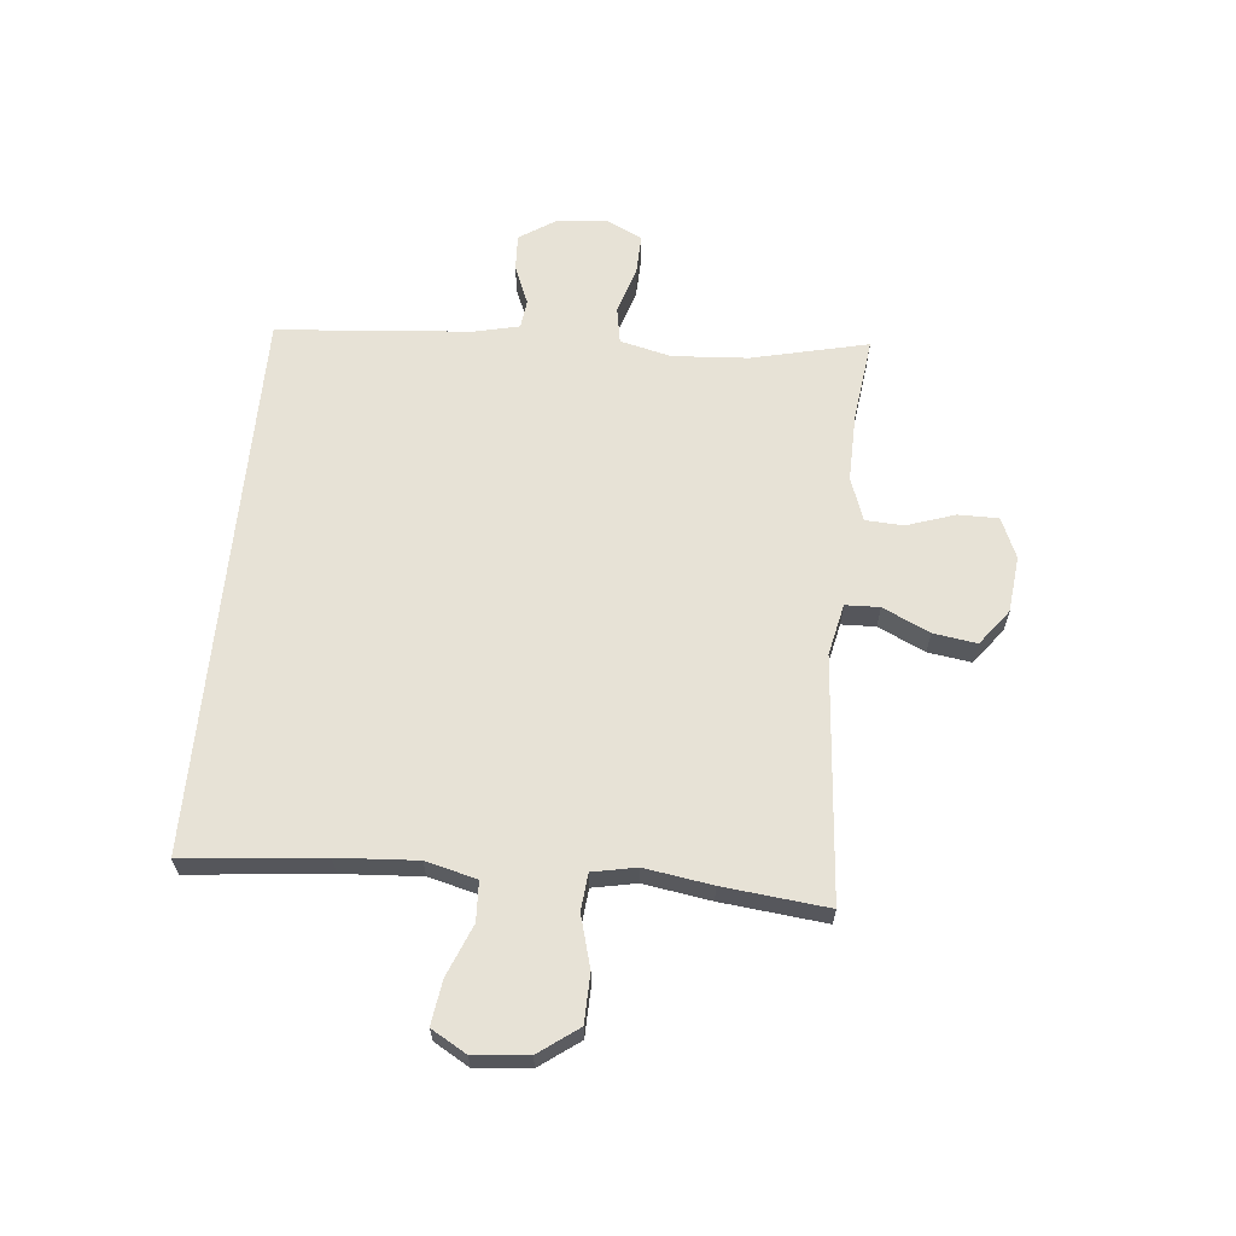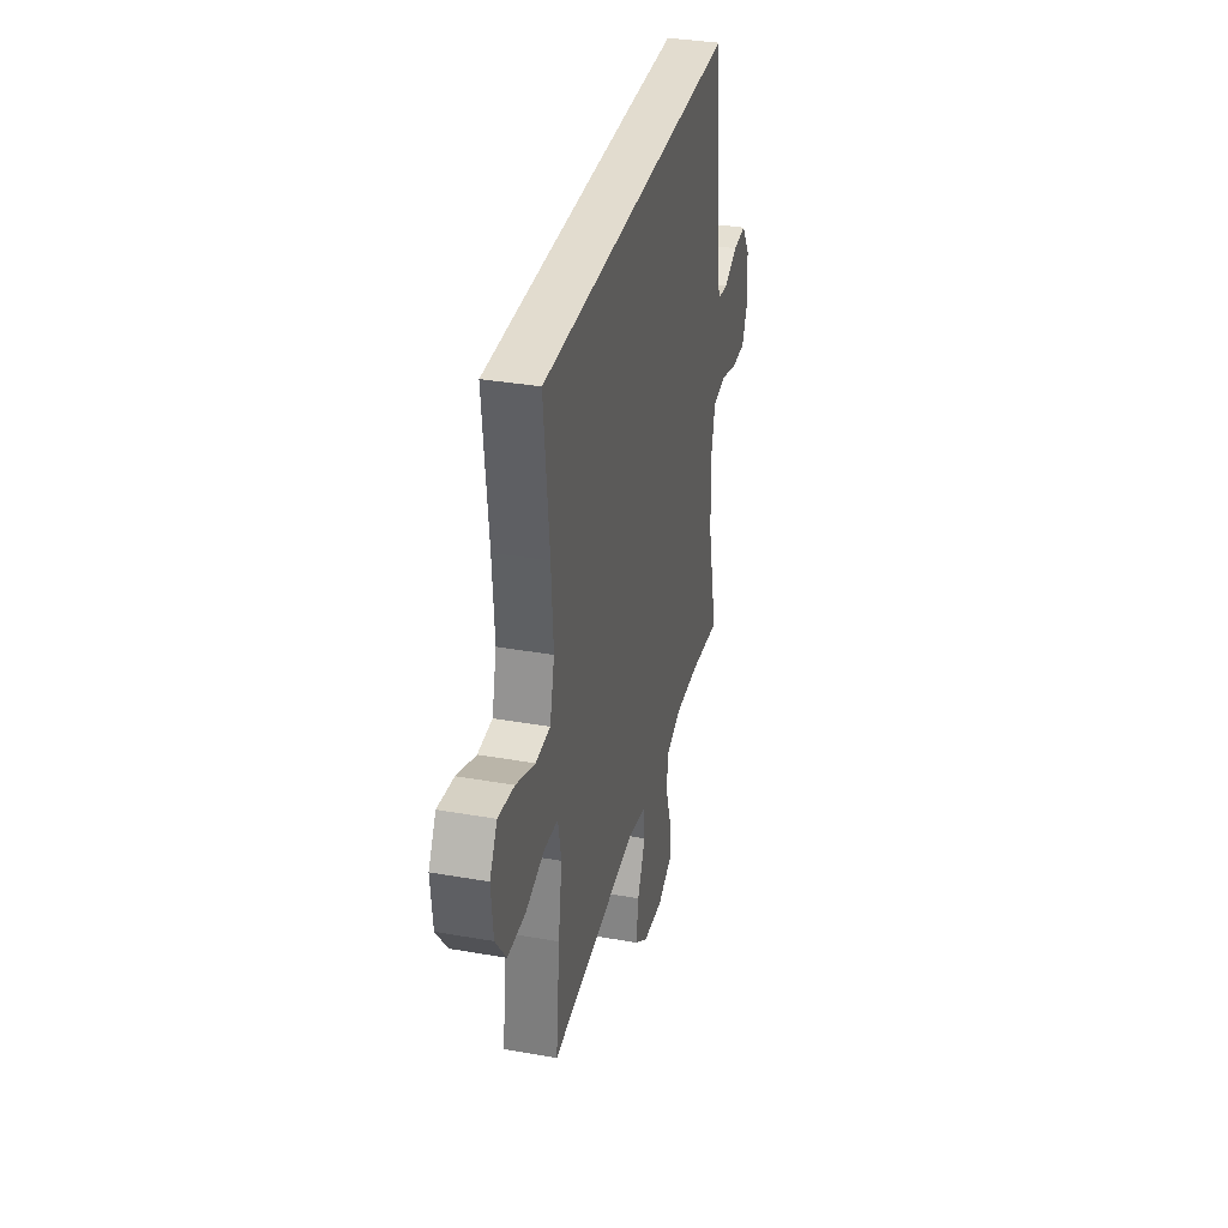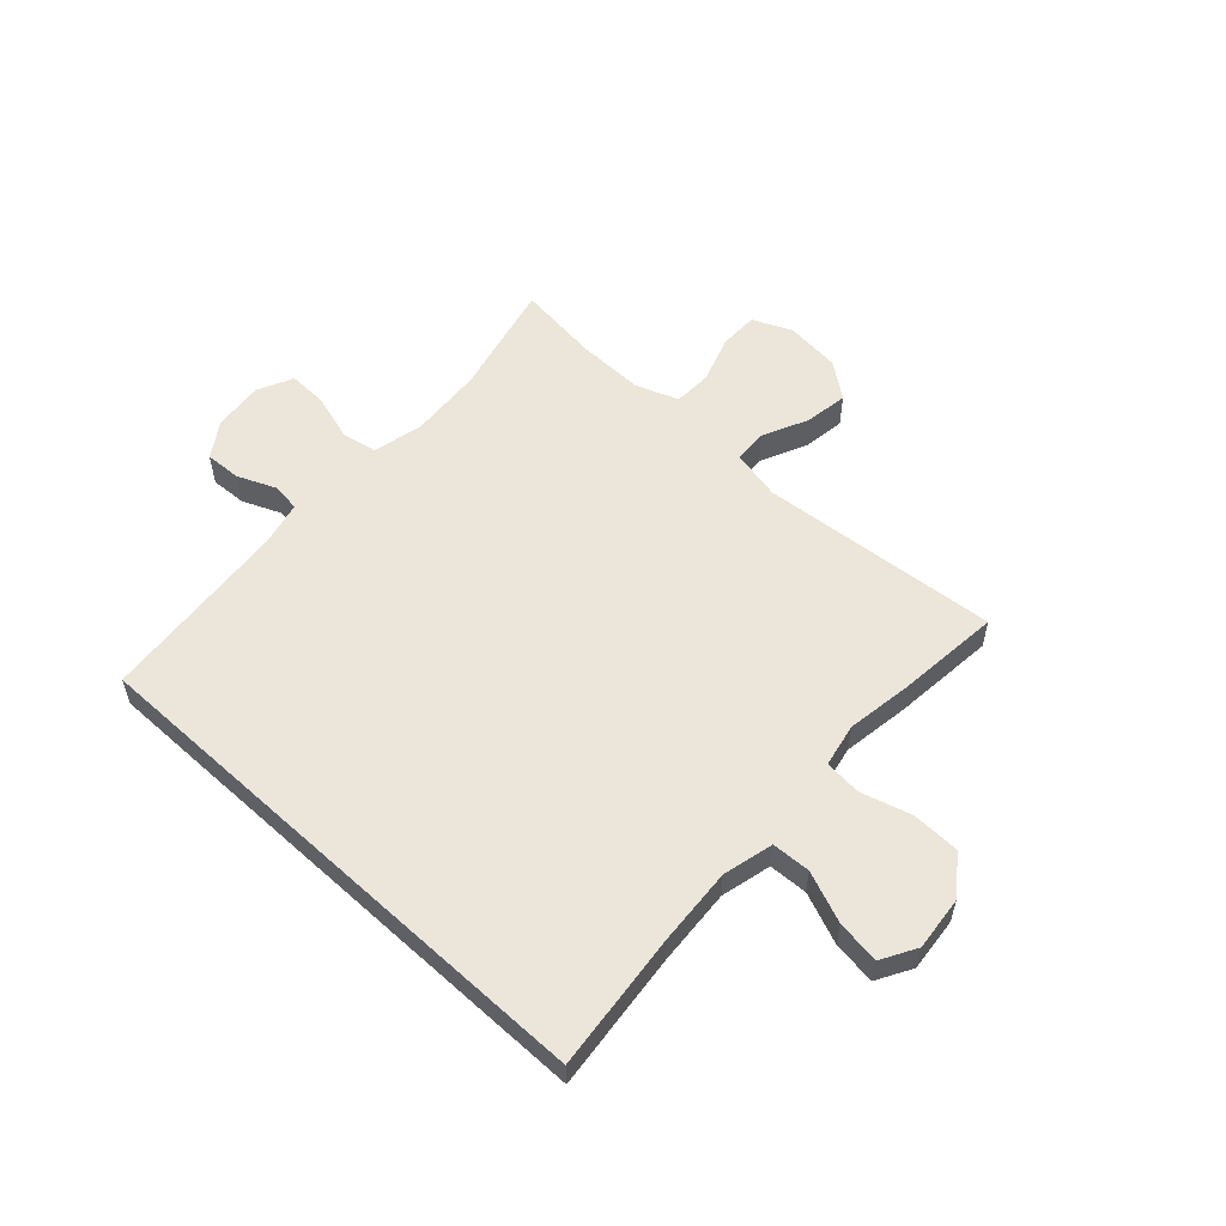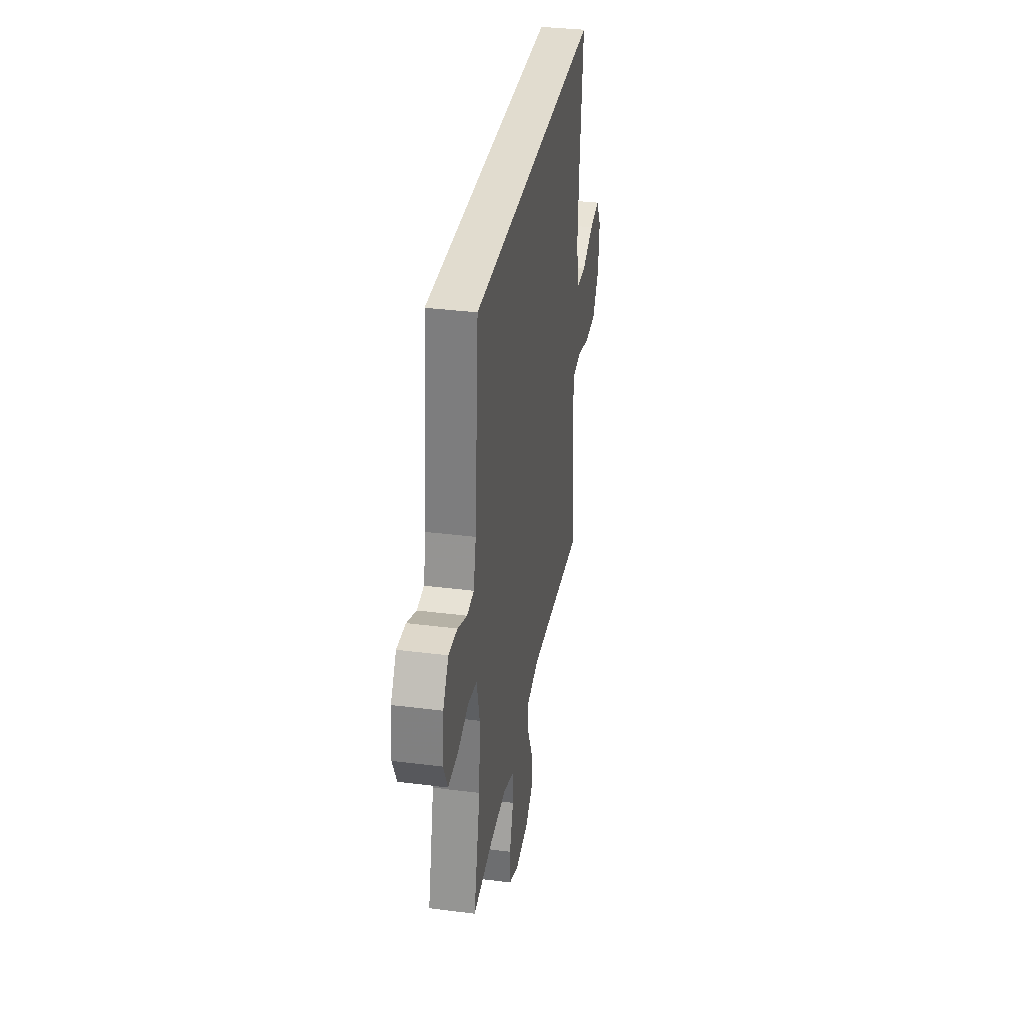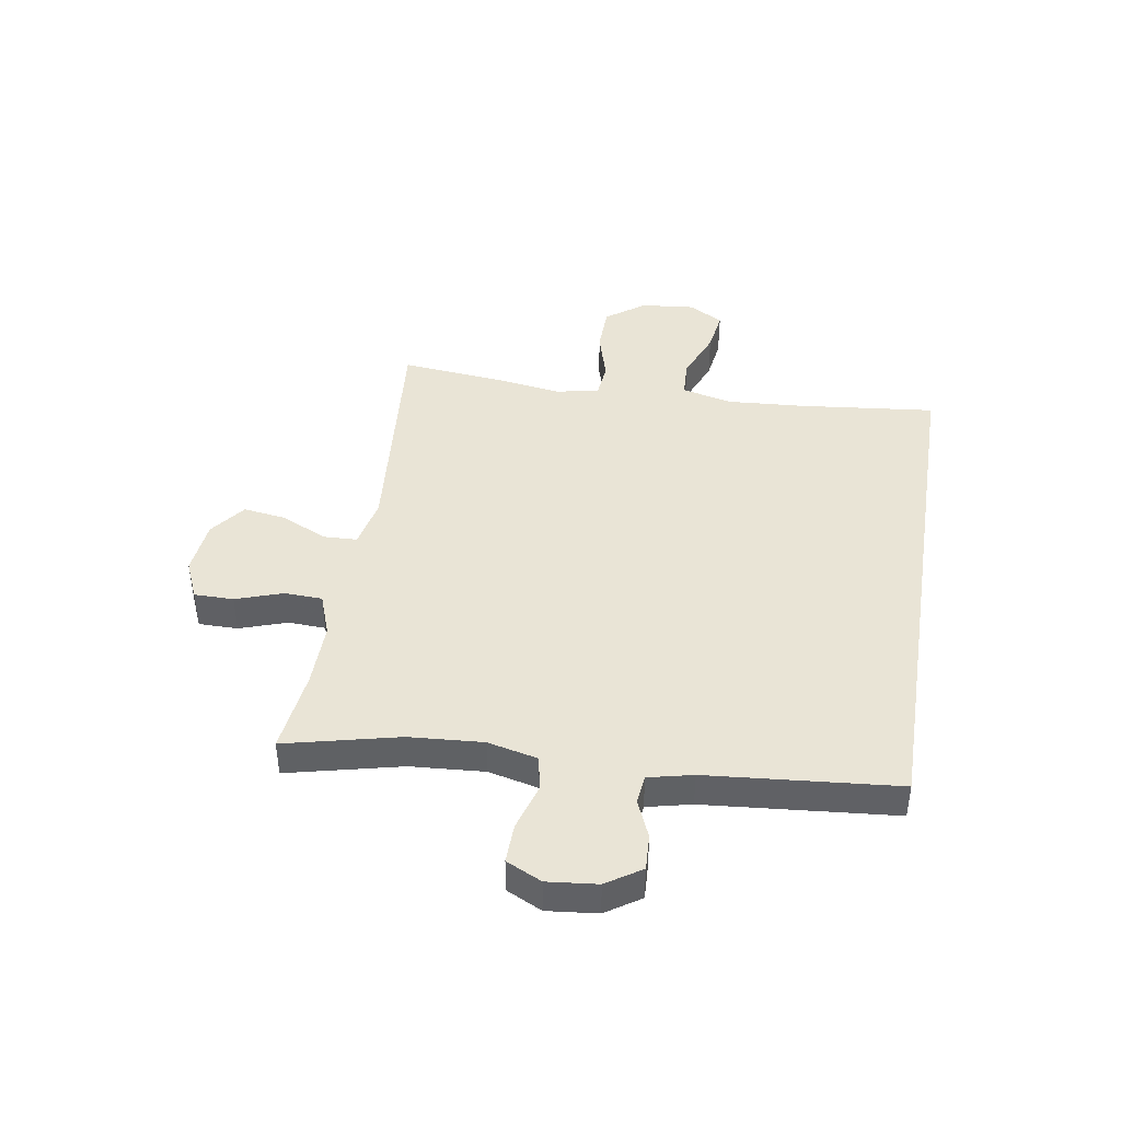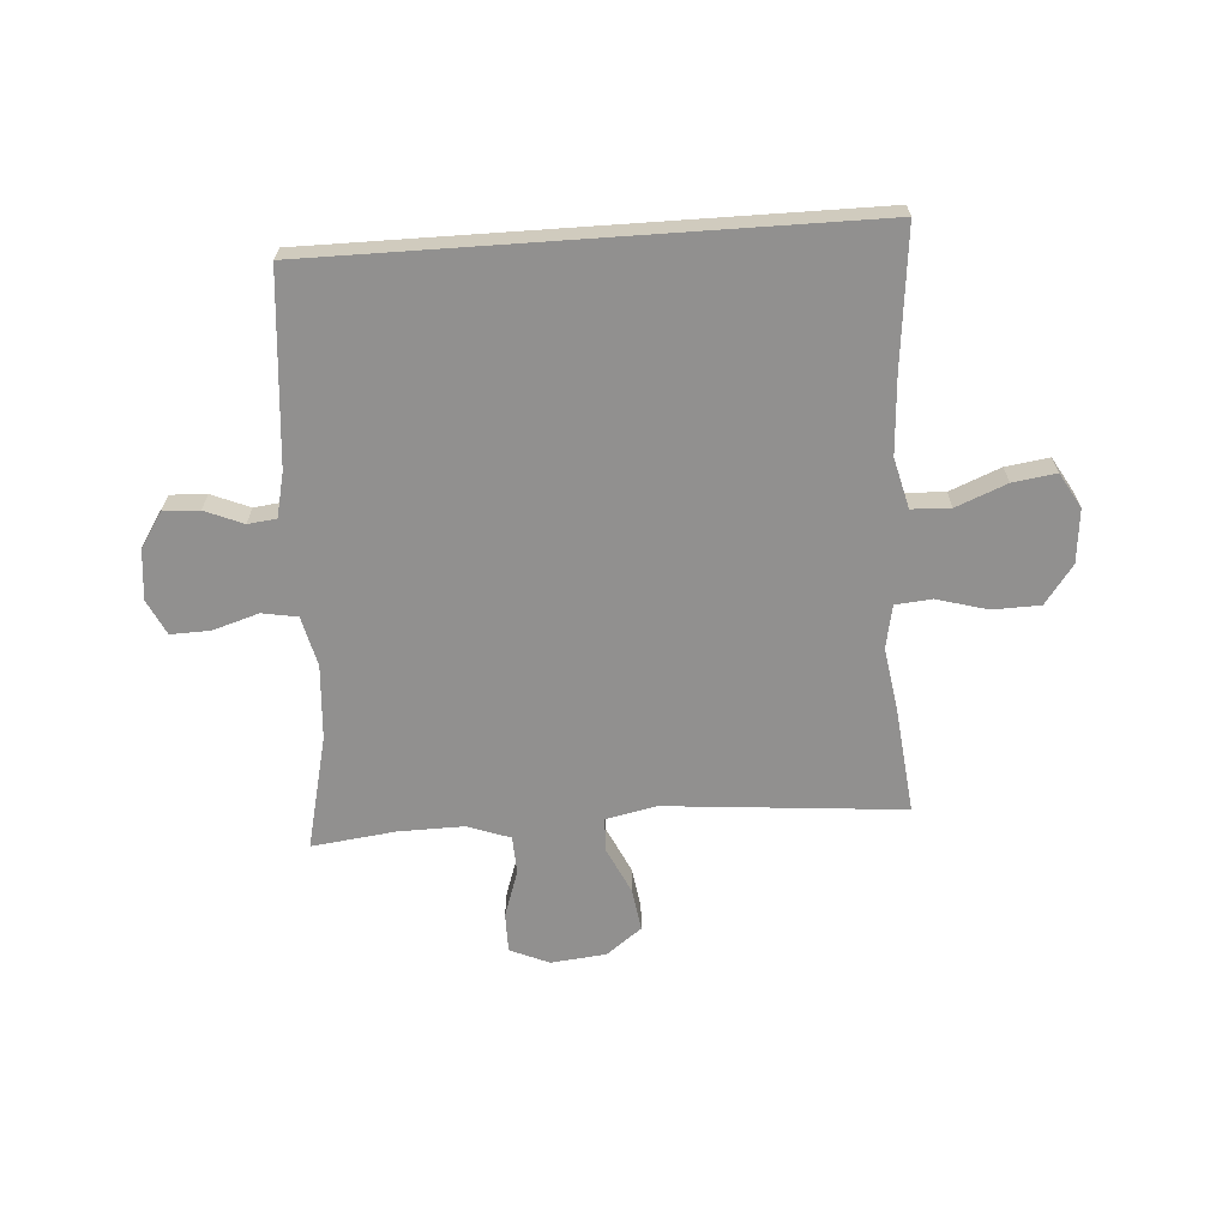
<metadata>
{"format":"obj","ext":"obj","renderer":"f3d","projection":"perspective","resolution":1024,"background":"white","views":[{"elev":63.7,"azim":95.6,"up":"+Y"},{"elev":34.6,"azim":103.3,"up":"+Z"},{"elev":56.2,"azim":42.5,"up":"+Y"},{"elev":34.2,"azim":-80.2,"up":"+Z"},{"elev":42.6,"azim":-80.9,"up":"+Y"},{"elev":-65.7,"azim":4.0,"up":"+Y"}]}
</metadata>
<code>
v 0.5 0.07 -0.5
v 0.082 0.07 -0.464
v -0.007 0.07 -0.483
v -0.009 0.07 -0.542
v 0.029 0.07 -0.623
v 0.04 0.07 -0.698
v -0.022 0.07 -0.745
v -0.119 0.07 -0.755
v -0.188 0.07 -0.725
v -0.188 0.07 -0.656
v -0.16 0.07 -0.573
v -0.163 0.07 -0.507
v -0.238 0.07 -0.48
v -0.354 0.07 -0.482
v -0.5 0.07 -0.5
v -0.453 0.07 -0.3
v -0.444 0.07 -0.17
v -0.465 0.07 -0.082
v -0.527 0.07 -0.071
v -0.608 0.07 -0.096
v -0.677 0.07 -0.098
v -0.707 0.07 -0.036
v -0.698 0.07 0.052
v -0.658 0.07 0.113
v -0.595 0.07 0.11
v -0.528 0.07 0.082
v -0.478 0.07 0.088
v -0.46 0.07 0.166
v -0.431 0.07 0.5
v 0.518 0.07 0.5
v 0.493 0.07 0.26
v 0.484 0.07 0.123
v 0.506 0.07 0.035
v 0.574 0.07 0.032
v 0.663 0.07 0.068
v 0.739 0.07 0.079
v 0.774 0.07 0.018
v 0.765 0.07 -0.076
v 0.715 0.07 -0.144
v 0.631 0.07 -0.146
v 0.542 0.07 -0.121
v 0.478 0.07 -0.127
v 0.463 0.07 -0.203
v 0.481 0.07 -0.319
v 0.5 0 -0.5
v 0.082 0 -0.464
v -0.007 0 -0.483
v -0.009 0 -0.542
v 0.029 0 -0.623
v 0.04 0 -0.698
v -0.022 0 -0.745
v -0.119 0 -0.755
v -0.188 0 -0.725
v -0.188 0 -0.656
v -0.16 0 -0.573
v -0.163 0 -0.507
v -0.238 0 -0.48
v -0.354 0 -0.482
v -0.5 0 -0.5
v -0.453 0 -0.3
v -0.444 0 -0.17
v -0.465 0 -0.082
v -0.527 0 -0.071
v -0.608 0 -0.096
v -0.677 0 -0.098
v -0.707 0 -0.036
v -0.698 0 0.052
v -0.658 0 0.113
v -0.595 0 0.11
v -0.528 0 0.082
v -0.478 0 0.088
v -0.46 0 0.166
v -0.431 0 0.5
v 0.518 0 0.5
v 0.493 0 0.26
v 0.484 0 0.123
v 0.506 0 0.035
v 0.574 0 0.032
v 0.663 0 0.068
v 0.739 0 0.079
v 0.774 0 0.018
v 0.765 0 -0.076
v 0.715 0 -0.144
v 0.631 0 -0.146
v 0.542 0 -0.121
v 0.478 0 -0.127
v 0.463 0 -0.203
v 0.481 0 -0.319
f 43 44 1 2
f 42 43 2 3
f 39 40 41
f 38 39 41
f 37 38 41
f 36 37 41
f 35 36 41
f 34 35 41
f 33 34 41 42
f 32 33 42 3
f 28 29 30 31
f 31 32 3
f 28 31 3
f 27 28 3
f 24 25 26
f 23 24 26
f 22 23 26
f 21 22 26
f 20 21 26
f 19 20 26
f 18 19 26 27
f 27 3 4
f 18 27 4
f 17 18 4
f 14 15 16
f 13 14 16 17
f 12 13 17 4
f 9 10 11
f 8 9 11
f 7 8 11
f 6 7 11
f 5 6 11
f 4 5 11
f 4 11 12
f 46 45 88 87
f 47 46 87 86
f 85 84 83
f 85 83 82
f 85 82 81
f 85 81 80
f 85 80 79
f 85 79 78
f 86 85 78 77
f 47 86 77 76
f 75 74 73 72
f 47 76 75
f 47 75 72
f 47 72 71
f 70 69 68
f 70 68 67
f 70 67 66
f 70 66 65
f 70 65 64
f 70 64 63
f 71 70 63 62
f 48 47 71
f 48 71 62
f 48 62 61
f 60 59 58
f 61 60 58 57
f 48 61 57 56
f 55 54 53
f 55 53 52
f 55 52 51
f 55 51 50
f 55 50 49
f 55 49 48
f 56 55 48
f 1 45 46 2
f 2 46 47 3
f 3 47 48 4
f 4 48 49 5
f 5 49 50 6
f 6 50 51 7
f 7 51 52 8
f 8 52 53 9
f 9 53 54 10
f 10 54 55 11
f 11 55 56 12
f 12 56 57 13
f 13 57 58 14
f 14 58 59 15
f 15 59 60 16
f 16 60 61 17
f 17 61 62 18
f 18 62 63 19
f 19 63 64 20
f 20 64 65 21
f 21 65 66 22
f 22 66 67 23
f 23 67 68 24
f 24 68 69 25
f 25 69 70 26
f 26 70 71 27
f 27 71 72 28
f 28 72 73 29
f 29 73 74 30
f 30 74 75 31
f 31 75 76 32
f 32 76 77 33
f 33 77 78 34
f 34 78 79 35
f 35 79 80 36
f 36 80 81 37
f 37 81 82 38
f 38 82 83 39
f 39 83 84 40
f 40 84 85 41
f 41 85 86 42
f 42 86 87 43
f 43 87 88 44
f 44 88 45 1

</code>
